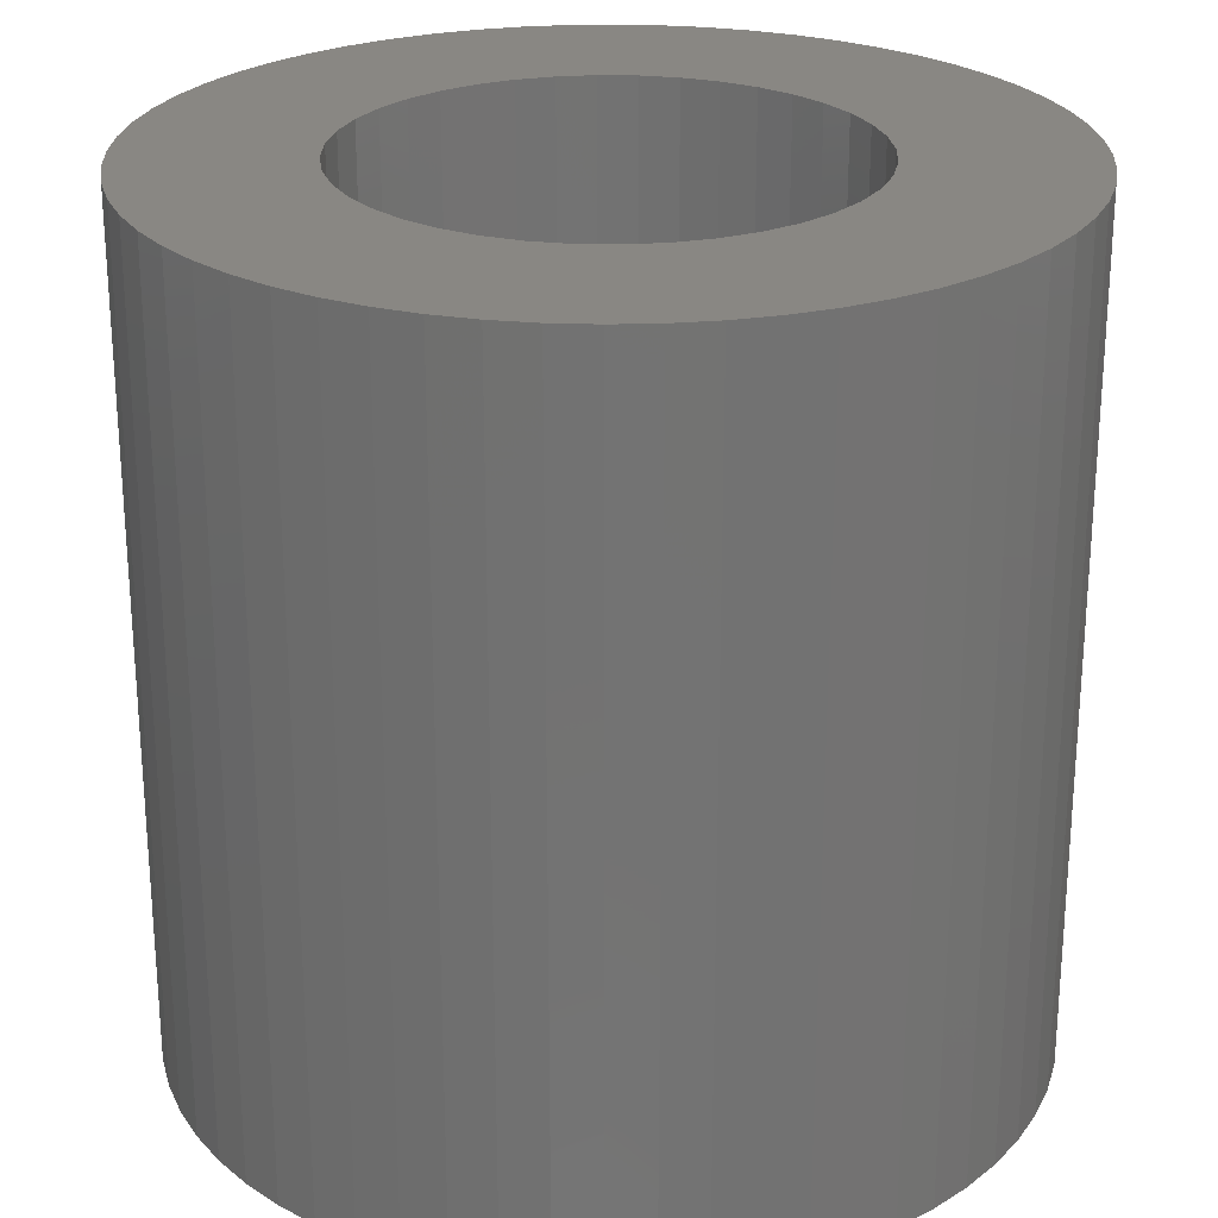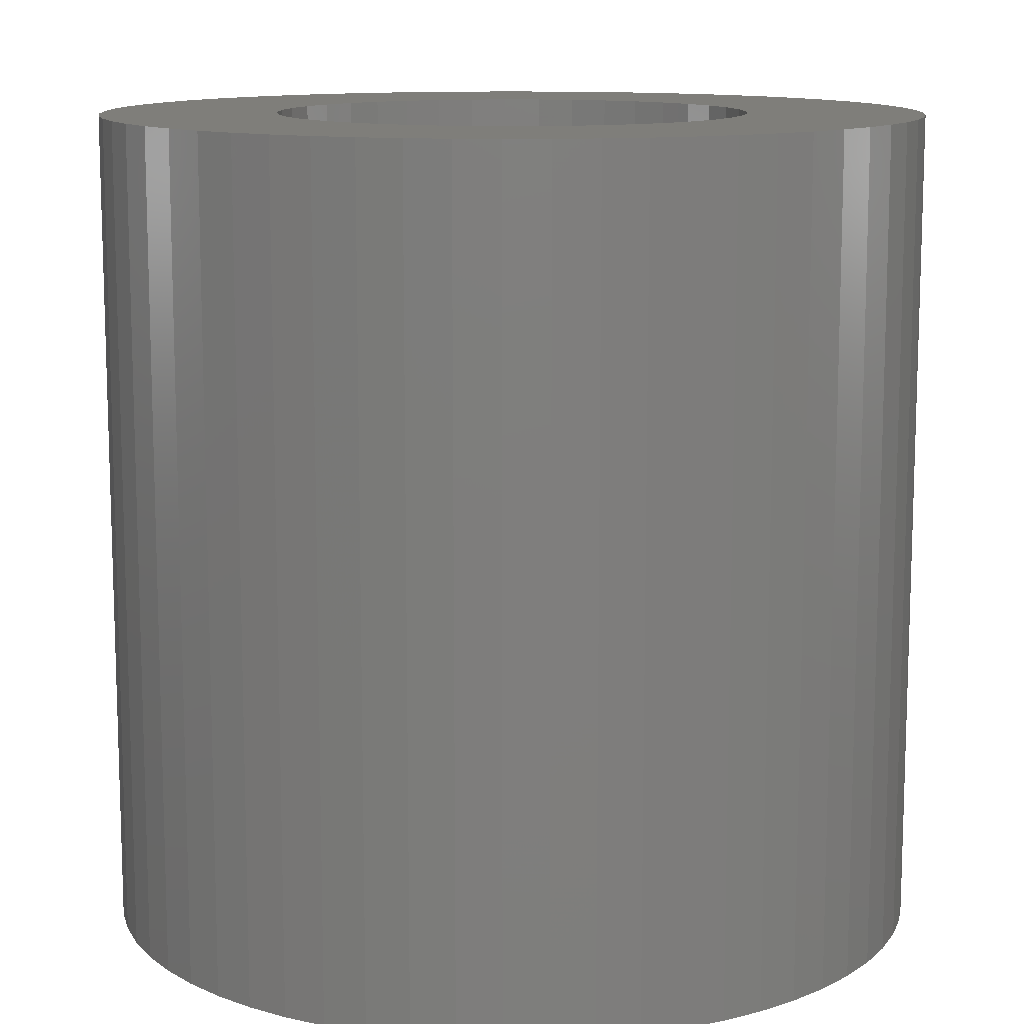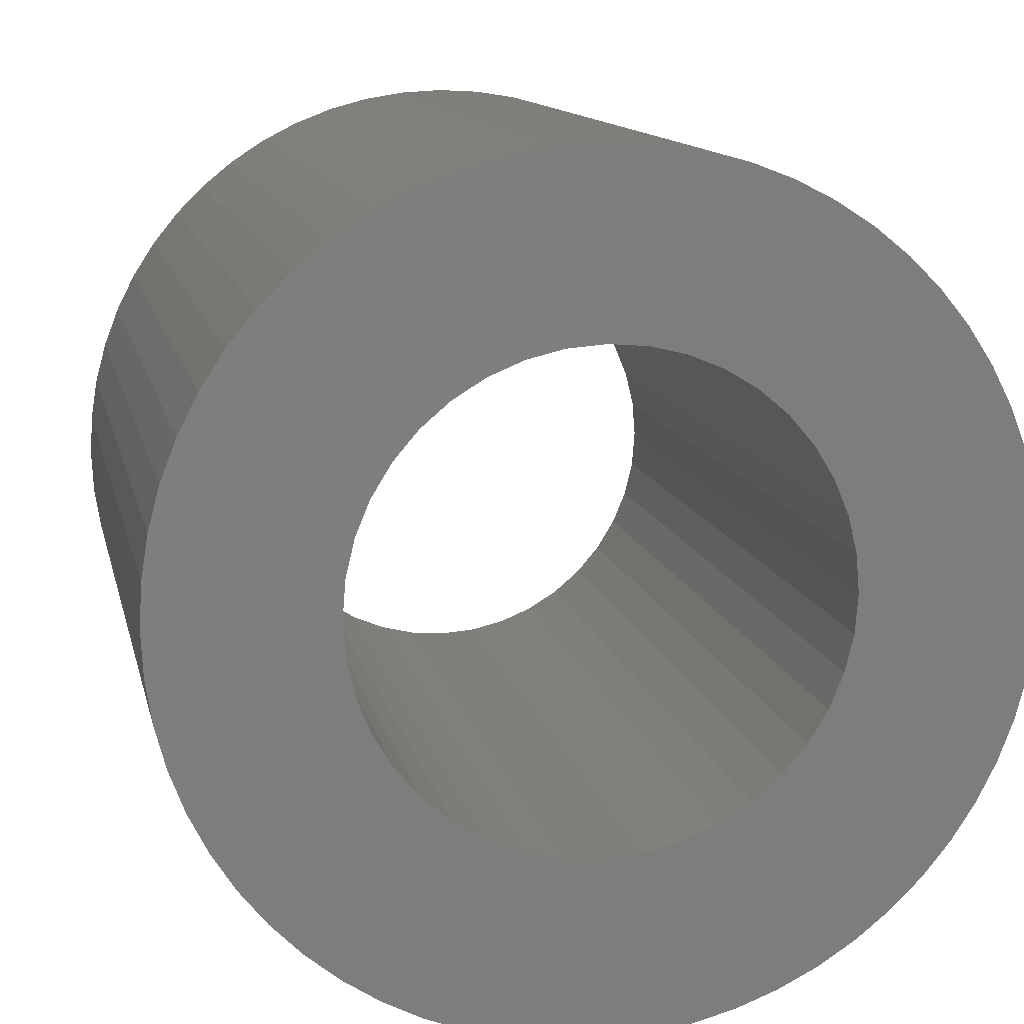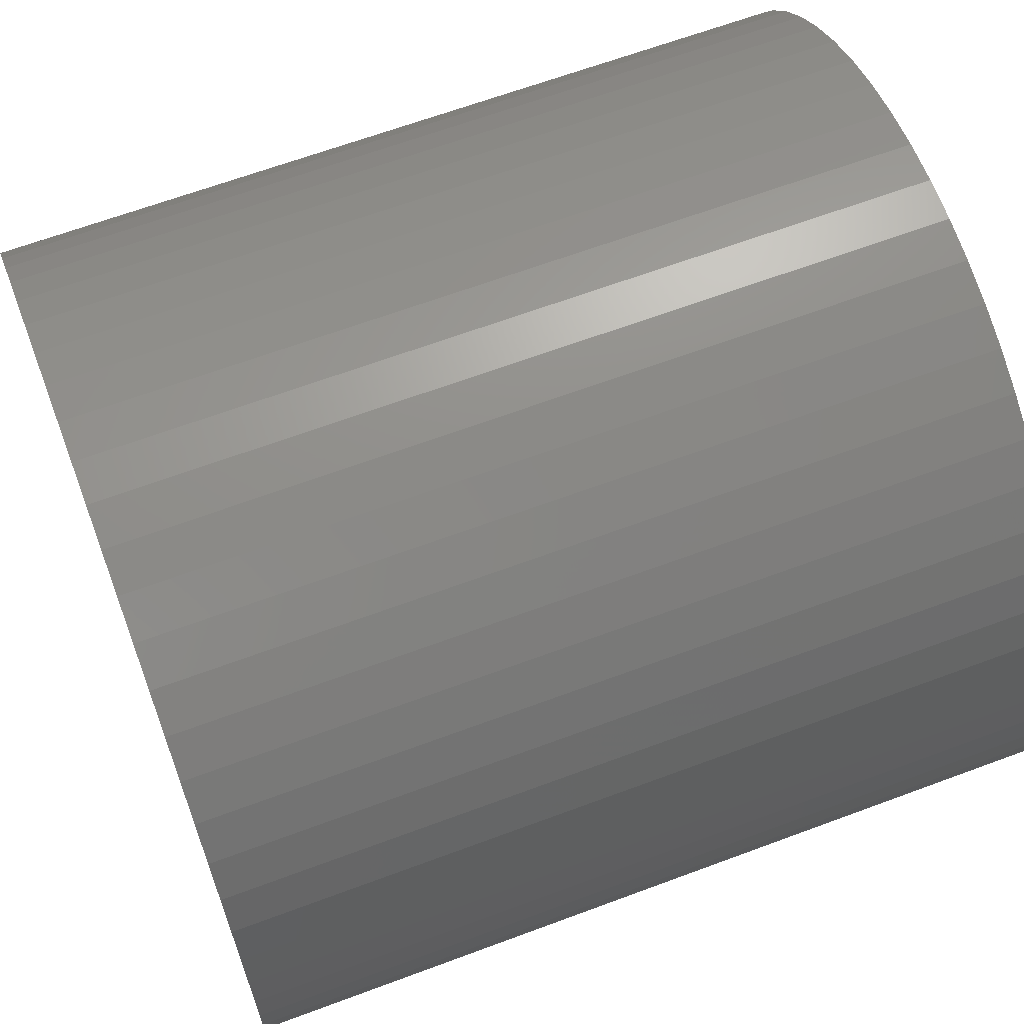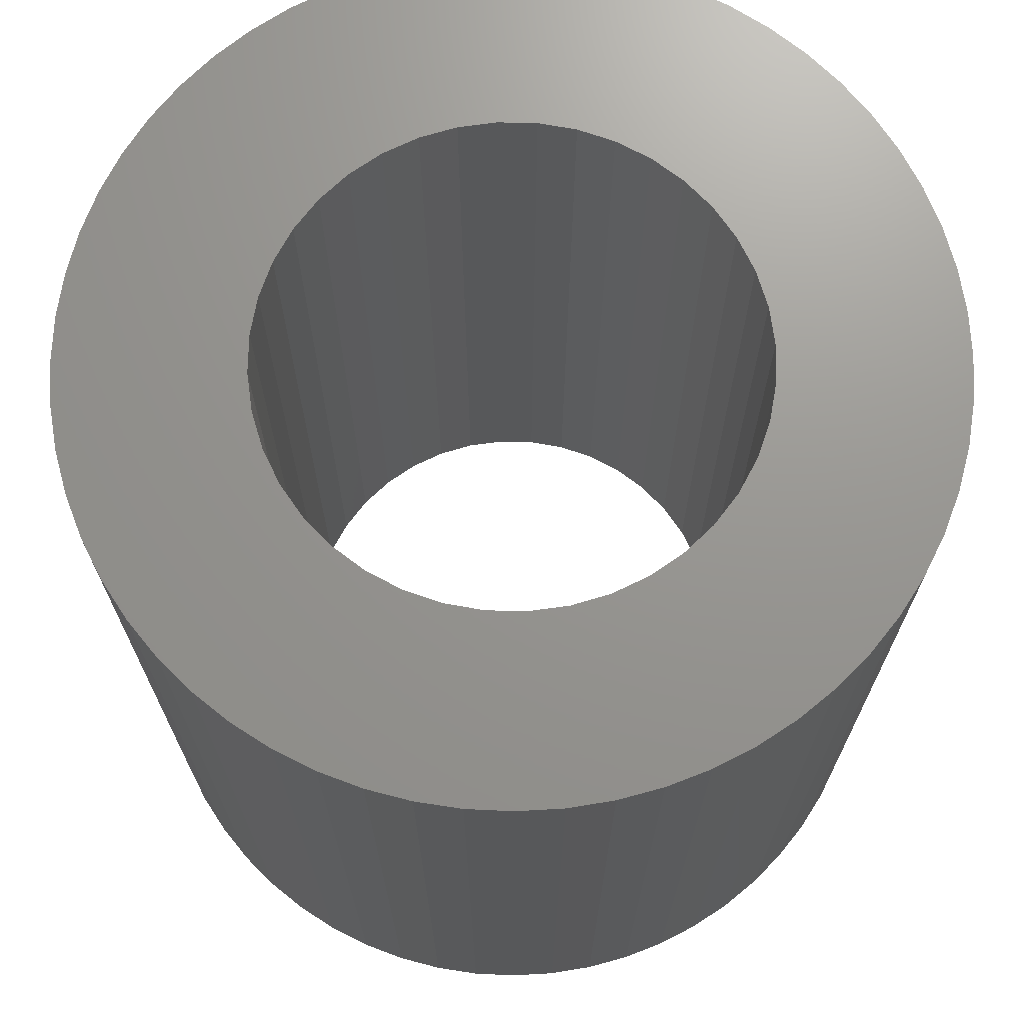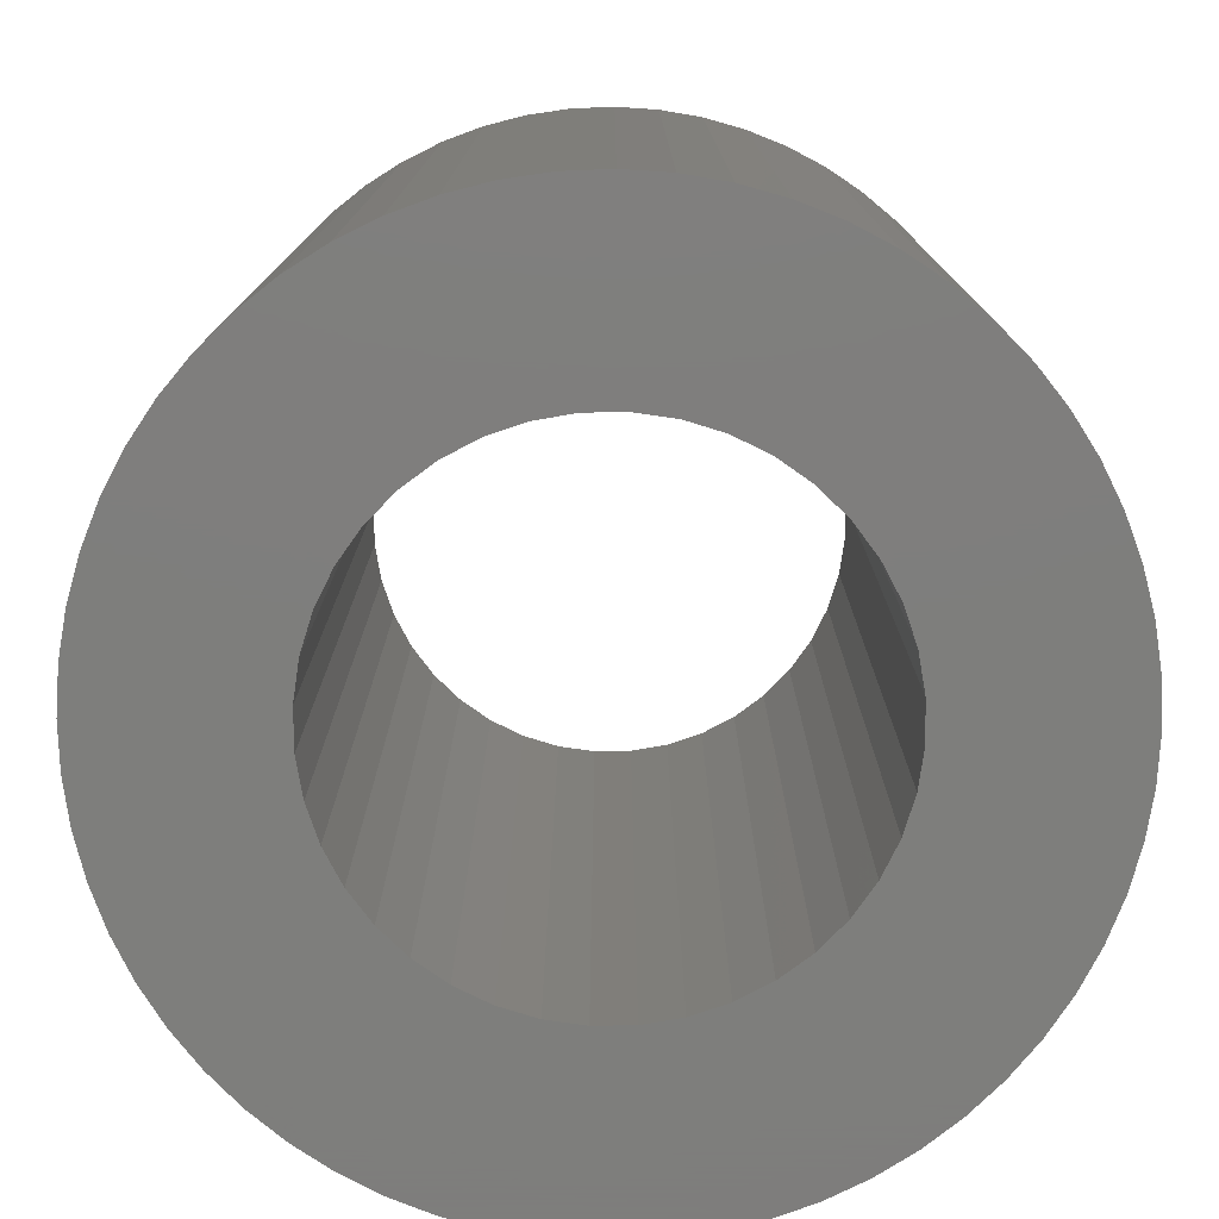
<metadata>
{"format":"stl","ext":"stl","renderer":"f3d","projection":"perspective","resolution":1024,"background":"white","views":[{"elev":25.0,"azim":132.5,"up":"+Z"},{"elev":11.8,"azim":43.2,"up":"+Z"},{"elev":12.1,"azim":-11.7,"up":"+Y"},{"elev":64.9,"azim":-110.6,"up":"+Y"},{"elev":70.6,"azim":41.7,"up":"+Z"},{"elev":-77.9,"azim":59.3,"up":"+Z"}]}
</metadata>
<code>
# stl→obj: 200 verts, 400 faces
v -7.5 0 -7.5
v -7.459 0.784 -7.5
v -7.459 -0.784 -7.5
v -7.336 1.559 -7.5
v -7.133 2.318 -7.5
v -6.852 3.051 -7.5
v -6.495 3.75 -7.5
v -6.068 4.408 -7.5
v -5.574 5.018 -7.5
v -5.018 5.574 -7.5
v -4.408 6.068 -7.5
v -3.75 6.495 -7.5
v -3.051 6.852 -7.5
v -2.318 7.133 -7.5
v -1.559 7.336 -7.5
v -0.784 7.459 -7.5
v 0 7.5 -7.5
v 0.784 7.459 -7.5
v 1.559 7.336 -7.5
v -1.952 3.831 -7.5
v 2.318 7.133 -7.5
v -0.6727 4.247 -7.5
v 3.051 6.852 -7.5
v 0 4.3 -7.5
v 3.75 6.495 -7.5
v 0.6727 4.247 -7.5
v 4.408 6.068 -7.5
v 1.329 4.09 -7.5
v 5.018 5.574 -7.5
v 1.952 3.831 -7.5
v 5.574 5.018 -7.5
v 2.527 3.479 -7.5
v 6.068 4.408 -7.5
v 3.041 3.041 -7.5
v 6.495 3.75 -7.5
v 3.479 2.527 -7.5
v 6.852 3.051 -7.5
v 3.831 1.952 -7.5
v 7.133 2.318 -7.5
v 4.09 1.329 -7.5
v 7.336 1.559 -7.5
v 4.247 0.6727 -7.5
v 7.459 0.784 -7.5
v 4.3 0 -7.5
v 7.5 0 -7.5
v 4.247 -0.6727 -7.5
v 7.459 -0.784 -7.5
v 4.09 -1.329 -7.5
v 7.336 -1.559 -7.5
v 3.831 -1.952 -7.5
v 7.133 -2.318 -7.5
v 3.479 -2.527 -7.5
v 6.852 -3.051 -7.5
v 6.495 -3.75 -7.5
v 3.041 -3.041 -7.5
v 6.068 -4.408 -7.5
v 1.952 -3.831 -7.5
v 5.574 -5.018 -7.5
v 1.329 -4.09 -7.5
v 5.018 -5.574 -7.5
v 0.6727 -4.247 -7.5
v 4.408 -6.068 -7.5
v 0 -4.3 -7.5
v 3.75 -6.495 -7.5
v -1.329 -4.09 -7.5
v 3.051 -6.852 -7.5
v 2.318 -7.133 -7.5
v 1.559 -7.336 -7.5
v 0.784 -7.459 -7.5
v 0 -7.5 -7.5
v -0.784 -7.459 -7.5
v -1.559 -7.336 -7.5
v -2.318 -7.133 -7.5
v -3.051 -6.852 -7.5
v -3.75 -6.495 -7.5
v -4.408 -6.068 -7.5
v -5.018 -5.574 -7.5
v -5.574 -5.018 -7.5
v -6.068 -4.408 -7.5
v -6.495 -3.75 -7.5
v -6.852 -3.051 -7.5
v -7.133 -2.318 -7.5
v -7.336 -1.559 -7.5
v -4.247 -0.6727 -7.5
v -4.3 0 -7.5
v -4.09 -1.329 -7.5
v -3.831 -1.952 -7.5
v 2.527 -3.479 -7.5
v -3.041 -3.041 -7.5
v -3.479 -2.527 -7.5
v -1.952 -3.831 -7.5
v -2.527 -3.479 -7.5
v -0.6727 -4.247 -7.5
v -4.247 0.6727 -7.5
v -4.09 1.329 -7.5
v -1.329 4.09 -7.5
v -2.527 3.479 -7.5
v -3.479 2.527 -7.5
v -3.041 3.041 -7.5
v -3.831 1.952 -7.5
v -7.5 0 7.5
v -7.459 0.784 7.5
v -7.459 -0.784 7.5
v -7.336 -1.559 7.5
v -7.133 -2.318 7.5
v -6.852 -3.051 7.5
v -6.495 -3.75 7.5
v -6.068 -4.408 7.5
v -5.574 -5.018 7.5
v -5.018 -5.574 7.5
v -4.408 -6.068 7.5
v -3.75 -6.495 7.5
v -3.051 -6.852 7.5
v -2.318 -7.133 7.5
v -1.559 -7.336 7.5
v -0.784 -7.459 7.5
v 0 -7.5 7.5
v 0.784 -7.459 7.5
v 1.559 -7.336 7.5
v 2.318 -7.133 7.5
v 3.051 -6.852 7.5
v 3.75 -6.495 7.5
v 4.408 -6.068 7.5
v 5.018 -5.574 7.5
v 5.574 -5.018 7.5
v 6.068 -4.408 7.5
v 6.495 -3.75 7.5
v 6.852 -3.051 7.5
v 7.133 -2.318 7.5
v 7.336 -1.559 7.5
v 7.459 -0.784 7.5
v 7.5 0 7.5
v 7.459 0.784 7.5
v 7.336 1.559 7.5
v 7.133 2.318 7.5
v 6.852 3.051 7.5
v 6.495 3.75 7.5
v 6.068 4.408 7.5
v 5.574 5.018 7.5
v 5.018 5.574 7.5
v 4.408 6.068 7.5
v 3.75 6.495 7.5
v 3.051 6.852 7.5
v 2.318 7.133 7.5
v 1.559 7.336 7.5
v 0.784 7.459 7.5
v 0 7.5 7.5
v -0.784 7.459 7.5
v -1.559 7.336 7.5
v -2.318 7.133 7.5
v -3.051 6.852 7.5
v -3.75 6.495 7.5
v -4.408 6.068 7.5
v -5.018 5.574 7.5
v -5.574 5.018 7.5
v -6.068 4.408 7.5
v -6.495 3.75 7.5
v -6.852 3.051 7.5
v -7.133 2.318 7.5
v -7.336 1.559 7.5
v -4.3 0 7.5
v -4.247 -0.6727 7.5
v -4.247 0.6727 7.5
v -4.09 1.329 7.5
v -3.831 1.952 7.5
v -3.479 2.527 7.5
v -3.041 3.041 7.5
v -2.527 3.479 7.5
v -1.952 3.831 7.5
v -1.329 4.09 7.5
v -0.6727 4.247 7.5
v 0 4.3 7.5
v 0.6727 4.247 7.5
v 1.329 4.09 7.5
v 1.952 3.831 7.5
v 2.527 3.479 7.5
v 3.041 3.041 7.5
v 3.479 2.527 7.5
v 3.831 1.952 7.5
v 4.09 1.329 7.5
v 4.247 0.6727 7.5
v 4.3 0 7.5
v 4.247 -0.6727 7.5
v 4.09 -1.329 7.5
v 3.831 -1.952 7.5
v 3.479 -2.527 7.5
v 3.041 -3.041 7.5
v 2.527 -3.479 7.5
v 1.952 -3.831 7.5
v 1.329 -4.09 7.5
v 0.6727 -4.247 7.5
v 0 -4.3 7.5
v -0.6727 -4.247 7.5
v -1.329 -4.09 7.5
v -1.952 -3.831 7.5
v -2.527 -3.479 7.5
v -3.041 -3.041 7.5
v -3.479 -2.527 7.5
v -3.831 -1.952 7.5
v -4.09 -1.329 7.5
f 1 2 3
f 3 2 4
f 3 4 5
f 3 5 6
f 3 6 7
f 3 7 8
f 3 8 9
f 3 9 10
f 3 10 11
f 3 11 12
f 3 12 13
f 3 13 14
f 3 14 15
f 3 15 16
f 3 16 17
f 3 17 18
f 3 18 19
f 20 19 21
f 22 21 23
f 24 23 25
f 26 25 27
f 28 27 29
f 30 29 31
f 32 31 33
f 34 33 35
f 36 35 37
f 38 37 39
f 40 39 41
f 42 41 43
f 44 43 45
f 46 45 47
f 48 47 49
f 50 49 51
f 52 53 54
f 55 54 56
f 57 56 58
f 59 58 60
f 61 60 62
f 63 62 64
f 65 64 66
f 3 66 67
f 3 67 68
f 3 68 69
f 3 69 70
f 3 70 71
f 3 71 72
f 3 72 73
f 3 73 74
f 3 74 75
f 3 75 76
f 3 76 77
f 3 77 78
f 3 78 79
f 3 79 80
f 3 80 81
f 3 81 82
f 3 82 83
f 84 3 85
f 86 3 84
f 87 3 86
f 55 56 88
f 89 3 90
f 65 66 91
f 3 89 92
f 3 92 91
f 3 91 66
f 93 64 65
f 63 64 93
f 59 60 61
f 61 62 63
f 88 56 57
f 90 3 87
f 57 58 59
f 50 53 52
f 52 54 55
f 44 45 46
f 48 49 50
f 50 51 53
f 46 47 48
f 36 37 38
f 38 39 40
f 40 41 42
f 42 43 44
f 28 29 30
f 94 3 95
f 26 27 28
f 24 25 26
f 22 23 24
f 96 21 22
f 20 21 96
f 97 19 20
f 98 3 99
f 99 19 97
f 3 19 99
f 100 3 98
f 95 3 100
f 85 3 94
f 30 31 32
f 32 33 34
f 34 35 36
f 1 101 2
f 2 101 102
f 1 3 101
f 101 3 103
f 3 83 103
f 103 83 104
f 83 82 104
f 104 82 105
f 82 81 105
f 105 81 106
f 81 80 106
f 106 80 107
f 80 79 107
f 107 79 108
f 79 78 108
f 108 78 109
f 109 78 77
f 110 109 77
f 110 77 76
f 111 110 76
f 111 76 75
f 112 111 75
f 112 75 74
f 113 112 74
f 113 74 73
f 114 113 73
f 114 73 72
f 115 114 72
f 115 72 71
f 116 115 71
f 116 71 70
f 117 116 70
f 117 70 69
f 118 117 69
f 118 69 68
f 119 118 68
f 119 68 67
f 120 119 67
f 120 67 66
f 121 120 66
f 121 66 64
f 122 121 64
f 122 64 62
f 123 122 62
f 123 62 60
f 124 123 60
f 124 60 58
f 125 124 58
f 125 58 56
f 126 125 56
f 126 56 54
f 127 126 54
f 127 54 53
f 128 127 53
f 128 53 51
f 129 128 51
f 129 51 49
f 130 129 49
f 130 49 47
f 131 130 47
f 131 47 45
f 132 131 45
f 45 43 133
f 132 45 133
f 43 41 134
f 133 43 134
f 41 39 135
f 134 41 135
f 39 37 136
f 135 39 136
f 37 35 137
f 136 37 137
f 35 33 138
f 137 35 138
f 33 31 139
f 138 33 139
f 29 140 31
f 31 140 139
f 27 141 29
f 29 141 140
f 25 142 27
f 27 142 141
f 23 143 25
f 25 143 142
f 21 144 23
f 23 144 143
f 19 145 21
f 21 145 144
f 18 146 19
f 19 146 145
f 17 147 18
f 18 147 146
f 16 148 17
f 17 148 147
f 15 149 16
f 16 149 148
f 14 150 15
f 15 150 149
f 13 151 14
f 14 151 150
f 12 152 13
f 13 152 151
f 11 153 12
f 12 153 152
f 10 154 11
f 11 154 153
f 9 155 10
f 10 155 154
f 8 156 9
f 9 156 155
f 7 157 8
f 8 157 156
f 6 158 7
f 7 158 157
f 5 159 6
f 6 159 158
f 4 160 5
f 5 160 159
f 2 102 4
f 4 102 160
f 161 162 84
f 85 161 84
f 94 163 161
f 85 94 161
f 95 164 163
f 94 95 163
f 100 165 164
f 95 100 164
f 98 166 165
f 100 98 165
f 99 167 166
f 98 99 166
f 97 168 167
f 99 97 167
f 20 169 168
f 97 20 168
f 96 170 169
f 20 96 169
f 22 171 170
f 96 22 170
f 24 172 171
f 22 24 171
f 26 173 172
f 24 26 172
f 28 174 173
f 26 28 173
f 30 175 174
f 28 30 174
f 32 176 175
f 30 32 175
f 34 177 176
f 32 34 176
f 178 177 36
f 36 177 34
f 179 178 38
f 38 178 36
f 180 179 40
f 40 179 38
f 181 180 42
f 42 180 40
f 182 181 44
f 44 181 42
f 182 44 183
f 183 44 46
f 183 46 184
f 184 46 48
f 184 48 185
f 185 48 50
f 185 50 186
f 186 50 52
f 186 52 187
f 187 52 55
f 187 55 188
f 188 55 88
f 188 88 189
f 189 88 57
f 189 57 190
f 190 57 59
f 190 59 191
f 191 59 61
f 191 61 192
f 192 61 63
f 192 63 193
f 193 63 93
f 193 93 194
f 194 93 65
f 194 65 195
f 195 65 91
f 195 91 196
f 196 91 92
f 196 92 197
f 197 92 89
f 198 197 89
f 90 198 89
f 199 198 90
f 87 199 90
f 200 199 87
f 86 200 87
f 162 200 86
f 84 162 86
f 102 101 103
f 105 102 104
f 104 102 103
f 106 102 105
f 107 102 106
f 108 102 107
f 109 102 108
f 110 102 109
f 111 102 110
f 112 102 111
f 113 102 112
f 114 102 113
f 115 102 114
f 116 102 115
f 117 102 116
f 118 102 117
f 119 102 118
f 197 102 119
f 197 198 102
f 192 193 121
f 185 186 128
f 163 164 102
f 184 185 129
f 179 180 134
f 176 177 138
f 165 166 102
f 178 179 135
f 173 174 140
f 169 170 143
f 144 102 143
f 145 102 144
f 146 102 145
f 147 102 146
f 148 102 147
f 149 102 148
f 150 102 149
f 151 102 150
f 152 102 151
f 153 102 152
f 154 102 153
f 155 102 154
f 156 102 155
f 157 102 156
f 158 102 157
f 159 102 158
f 160 102 159
f 190 191 123
f 161 163 102
f 186 187 127
f 182 183 131
f 180 181 133
f 177 178 137
f 166 167 102
f 168 102 167
f 171 172 142
f 169 102 168
f 172 173 141
f 143 102 169
f 143 170 142
f 170 171 142
f 142 172 141
f 141 173 140
f 140 174 139
f 174 175 139
f 139 175 138
f 138 177 137
f 175 176 138
f 137 178 136
f 135 179 134
f 178 135 136
f 134 180 133
f 164 165 102
f 133 181 132
f 132 182 131
f 131 183 130
f 130 184 129
f 181 182 132
f 129 185 128
f 128 186 127
f 183 184 130
f 127 187 126
f 126 188 125
f 191 192 122
f 125 189 124
f 124 190 123
f 187 188 126
f 123 191 122
f 188 189 125
f 122 192 121
f 121 193 120
f 193 194 120
f 120 195 119
f 195 196 119
f 198 199 102
f 196 197 119
f 199 200 102
f 194 195 120
f 200 162 102
f 189 190 124
f 162 161 102

</code>
